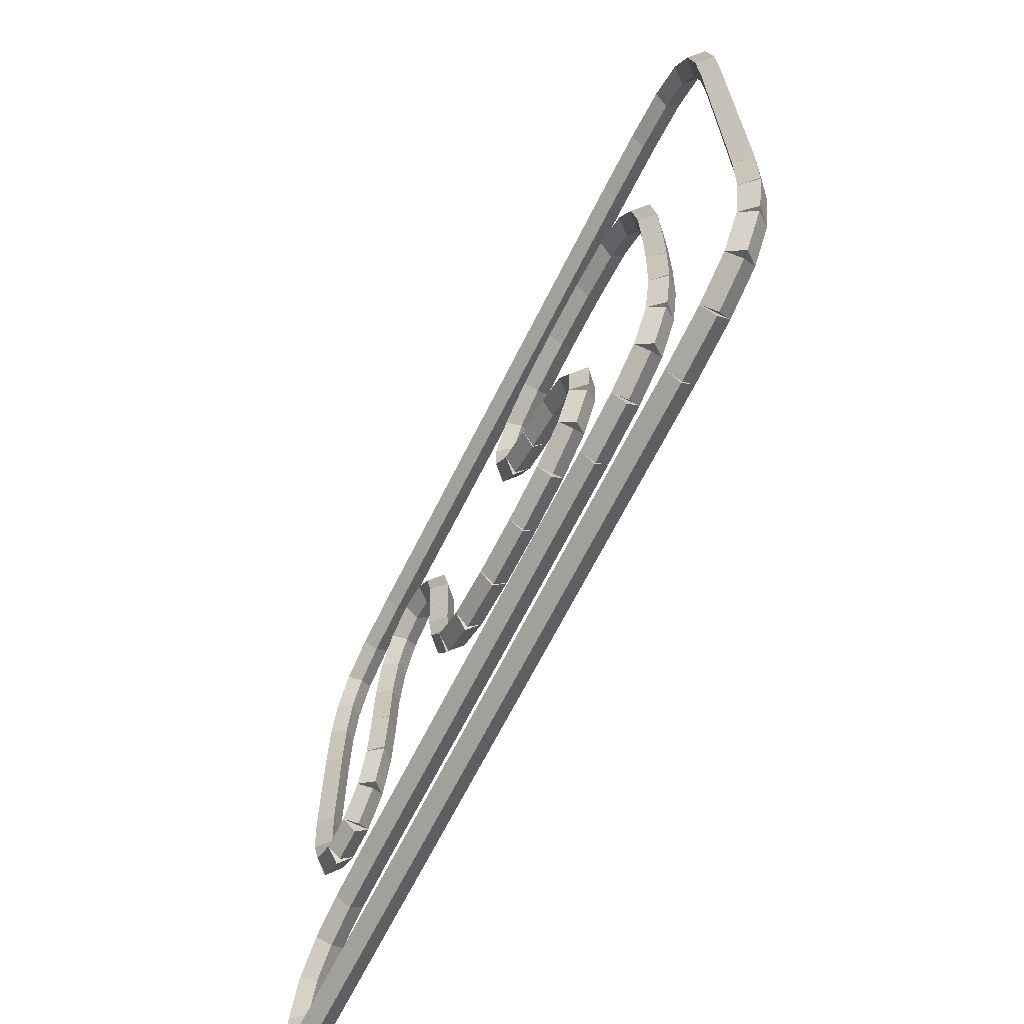
<metadata>
{"format":"obj","ext":"obj","renderer":"f3d","projection":"perspective","resolution":1024,"background":"white","views":[{"elev":-67.1,"azim":-116.6,"up":"+Z"}]}
</metadata>
<code>
g name
v 12.63 48.6 0.8148
v 12.43 48.4 0.7967
v 12.63 48.2 0.8148
v 12.83 48.4 0.8329
v 12.7 48.6 0
v 12.5 48.4 -0.01811
v 12.7 48.2 0
v 12.9 48.4 0.01811
f 1 2 3 4
f 6 2 1 5
f 5 1 4 8
f 6 5 8 7
f 8 4 3 7
f 7 3 2 6
g name
v 12.4 48.6 1.444
v 12.22 48.4 1.378
v 12.4 48.2 1.444
v 12.59 48.4 1.511
v 12.63 48.6 0.8148
v 12.44 48.4 0.7483
v 12.63 48.2 0.8148
v 12.81 48.4 0.8814
f 9 10 11 12
f 14 10 9 13
f 13 9 12 16
f 14 13 16 15
f 16 12 11 15
f 15 11 10 14
g name
v 11.93 48.6 1.815
v 11.81 48.4 1.658
v 11.93 48.2 1.815
v 12.06 48.4 1.972
v 12.4 48.6 1.444
v 12.28 48.4 1.287
v 12.4 48.2 1.444
v 12.53 48.4 1.602
f 17 18 19 20
f 22 18 17 21
f 21 17 20 24
f 22 21 24 23
f 24 20 19 23
f 23 19 18 22
g name
v 11.3 48.6 1.963
v 11.25 48.4 1.768
v 11.3 48.2 1.963
v 11.35 48.4 2.158
v 11.93 48.6 1.815
v 11.89 48.4 1.62
v 11.93 48.2 1.815
v 11.98 48.4 2.01
f 25 26 27 28
f 30 26 25 29
f 29 25 28 32
f 30 29 32 31
f 32 28 27 31
f 31 27 26 30
g name
v 10.55 48.6 2
v 10.54 48.4 1.8
v 10.55 48.2 2
v 10.56 48.4 2.2
v 11.3 48.6 1.963
v 11.29 48.4 1.763
v 11.3 48.2 1.963
v 11.31 48.4 2.163
f 33 34 35 36
f 38 34 33 37
f 37 33 36 40
f 38 37 40 39
f 40 36 35 39
f 39 35 34 38
g name
v 4.037 48.6 2.012
v 4.037 48.4 1.812
v 4.037 48.2 2.012
v 4.037 48.4 2.212
v 10.55 48.6 2
v 10.55 48.4 1.8
v 10.55 48.2 2
v 10.55 48.4 2.2
f 41 42 43 44
f 46 42 41 45
f 45 41 44 48
f 46 45 48 47
f 48 44 43 47
f 47 43 42 46
g name
v 3.185 48.6 2.084
v 3.168 48.4 1.885
v 3.185 48.2 2.084
v 3.202 48.4 2.284
v 4.037 48.6 2.012
v 4.02 48.4 1.813
v 4.037 48.2 2.012
v 4.054 48.4 2.211
f 49 50 51 52
f 54 50 49 53
f 53 49 52 56
f 54 53 56 55
f 56 52 51 55
f 55 51 50 54
g name
v 2.556 48.6 2.303
v 2.49 48.4 2.114
v 2.556 48.2 2.303
v 2.621 48.4 2.492
v 3.185 48.6 2.084
v 3.119 48.4 1.895
v 3.185 48.2 2.084
v 3.251 48.4 2.273
f 57 58 59 60
f 62 58 57 61
f 61 57 60 64
f 62 61 64 63
f 64 60 59 63
f 63 59 58 62
g name
v 2.185 48.6 2.756
v 2.03 48.4 2.63
v 2.185 48.2 2.756
v 2.34 48.4 2.883
v 2.556 48.6 2.303
v 2.401 48.4 2.177
v 2.556 48.2 2.303
v 2.71 48.4 2.43
f 65 66 67 68
f 70 66 65 69
f 69 65 68 72
f 70 69 72 71
f 72 68 67 71
f 71 67 66 70
g name
v 2.037 48.6 3.457
v 1.841 48.4 3.415
v 2.037 48.2 3.457
v 2.233 48.4 3.498
v 2.185 48.6 2.756
v 1.99 48.4 2.715
v 2.185 48.2 2.756
v 2.381 48.4 2.798
f 73 74 75 76
f 78 74 73 77
f 77 73 76 80
f 78 77 80 79
f 80 76 75 79
f 79 75 74 78
g name
v 2 48.6 4.344
v 1.8 48.4 4.336
v 2 48.2 4.344
v 2.2 48.4 4.352
v 2.037 48.6 3.457
v 1.837 48.4 3.448
v 2.037 48.2 3.457
v 2.237 48.4 3.465
f 81 82 83 84
f 86 82 81 85
f 85 81 84 88
f 86 85 88 87
f 88 84 83 87
f 87 83 82 86
g name
v 2.2 48.4 5.319
v 2 48.6 5.319
v 1.8 48.4 5.319
v 2 48.2 5.319
v 2.2 48.4 4.344
v 2 48.6 4.344
v 1.8 48.4 4.344
v 2 48.2 4.344
f 89 90 91 92
f 94 90 89 93
f 93 89 92 96
f 94 93 96 95
f 96 92 91 95
f 95 91 90 94
g name
v 2.026 48.6 6.282
v 1.826 48.4 6.287
v 2.026 48.2 6.282
v 2.226 48.4 6.276
v 2 48.6 5.319
v 1.8 48.4 5.324
v 2 48.2 5.319
v 2.2 48.4 5.313
f 97 98 99 100
f 102 98 97 101
f 101 97 100 104
f 102 101 104 103
f 104 100 99 103
f 103 99 98 102
g name
v 2.141 48.6 7.134
v 1.943 48.4 7.16
v 2.141 48.2 7.134
v 2.339 48.4 7.107
v 2.026 48.6 6.282
v 1.828 48.4 6.308
v 2.026 48.2 6.282
v 2.224 48.4 6.255
f 105 106 107 108
f 110 106 105 109
f 109 105 108 112
f 110 109 112 111
f 112 108 107 111
f 111 107 106 110
g name
v 2.444 48.6 7.763
v 2.264 48.4 7.85
v 2.444 48.2 7.763
v 2.625 48.4 7.676
v 2.141 48.6 7.134
v 1.961 48.4 7.221
v 2.141 48.2 7.134
v 2.321 48.4 7.047
f 113 114 115 116
f 118 114 113 117
f 117 113 116 120
f 118 117 120 119
f 120 116 115 119
f 119 115 114 118
g name
v 2.996 48.6 8.134
v 2.885 48.4 8.3
v 2.996 48.2 8.134
v 3.108 48.4 7.968
v 2.444 48.6 7.763
v 2.333 48.4 7.929
v 2.444 48.2 7.763
v 2.556 48.4 7.597
f 121 122 123 124
f 126 122 121 125
f 125 121 124 128
f 126 125 128 127
f 128 124 123 127
f 127 123 122 126
g name
v 3.781 48.6 8.282
v 3.744 48.4 8.478
v 3.781 48.2 8.282
v 3.819 48.4 8.085
v 2.996 48.6 8.134
v 2.959 48.4 8.33
v 2.996 48.2 8.134
v 3.033 48.4 7.937
f 129 130 131 132
f 134 130 129 133
f 133 129 132 136
f 134 133 136 135
f 136 132 131 135
f 135 131 130 134
g name
v 4.674 48.6 8.319
v 4.666 48.4 8.519
v 4.674 48.2 8.319
v 4.682 48.4 8.119
v 3.781 48.6 8.282
v 3.773 48.4 8.482
v 3.781 48.2 8.282
v 3.79 48.4 8.082
f 137 138 139 140
f 142 138 137 141
f 141 137 140 144
f 142 141 144 143
f 144 140 139 143
f 143 139 138 142
g name
v 5.515 48.6 8.245
v 5.532 48.4 8.444
v 5.515 48.2 8.245
v 5.497 48.4 8.046
v 4.674 48.6 8.319
v 4.692 48.4 8.518
v 4.674 48.2 8.319
v 4.657 48.4 8.12
f 145 146 147 148
f 150 146 145 149
f 149 145 148 152
f 150 149 152 151
f 152 148 147 151
f 151 147 146 150
g name
v 6.144 48.6 8.023
v 6.211 48.4 8.211
v 6.144 48.2 8.023
v 6.078 48.4 7.834
v 5.515 48.6 8.245
v 5.581 48.4 8.433
v 5.515 48.2 8.245
v 5.448 48.4 8.056
f 153 154 155 156
f 158 154 153 157
f 157 153 156 160
f 158 157 160 159
f 160 156 155 159
f 159 155 154 158
g name
v 6.478 48.6 7.578
v 6.638 48.4 7.698
v 6.478 48.2 7.578
v 6.318 48.4 7.458
v 6.144 48.6 8.023
v 6.304 48.4 8.143
v 6.144 48.2 8.023
v 5.984 48.4 7.902
f 161 162 163 164
f 166 162 161 165
f 165 161 164 168
f 166 165 168 167
f 168 164 163 167
f 167 163 162 166
g name
v 6.678 48.4 7.06
v 6.478 48.2 7.06
v 6.278 48.4 7.06
v 6.478 48.6 7.06
v 6.678 48.4 7.578
v 6.478 48.2 7.578
v 6.278 48.4 7.578
v 6.478 48.6 7.578
f 169 170 171 172
f 174 170 169 173
f 173 169 172 176
f 174 173 176 175
f 176 172 171 175
f 175 171 170 174
g name
v 6.156 48.6 6.615
v 6.317 48.4 6.498
v 6.156 48.2 6.615
v 5.994 48.4 6.732
v 6.478 48.6 7.06
v 6.64 48.4 6.942
v 6.478 48.2 7.06
v 6.316 48.4 7.177
f 177 178 179 180
f 182 178 177 181
f 181 177 180 184
f 182 181 184 183
f 184 180 179 183
f 183 179 178 182
g name
v 5.596 48.6 6.356
v 5.68 48.4 6.174
v 5.596 48.2 6.356
v 5.512 48.4 6.537
v 6.156 48.6 6.615
v 6.24 48.4 6.434
v 6.156 48.2 6.615
v 6.071 48.4 6.797
f 185 186 187 188
f 190 186 185 189
f 189 185 188 192
f 190 189 192 191
f 192 188 187 191
f 191 187 186 190
g name
v 4.959 48.6 6.134
v 5.025 48.4 5.945
v 4.959 48.2 6.134
v 4.893 48.4 6.322
v 5.596 48.6 6.356
v 5.662 48.4 6.167
v 5.596 48.2 6.356
v 5.53 48.4 6.545
f 193 194 195 196
f 198 194 193 197
f 197 193 196 200
f 198 197 200 199
f 200 196 195 199
f 199 195 194 198
g name
v 4.444 48.6 5.788
v 4.556 48.4 5.622
v 4.444 48.2 5.788
v 4.333 48.4 5.955
v 4.959 48.6 6.134
v 5.071 48.4 5.967
v 4.959 48.2 6.134
v 4.848 48.4 6.3
f 201 202 203 204
f 206 202 201 205
f 205 201 204 208
f 206 205 208 207
f 208 204 203 207
f 207 203 202 206
g name
v 4.178 48.6 5.272
v 4.356 48.4 5.18
v 4.178 48.2 5.272
v 4 48.4 5.363
v 4.444 48.6 5.788
v 4.622 48.4 5.697
v 4.444 48.2 5.788
v 4.267 48.4 5.88
f 209 210 211 212
f 214 210 209 213
f 213 209 212 216
f 214 213 216 215
f 216 212 211 215
f 215 211 210 214
g name
v 4.211 48.6 4.719
v 4.411 48.4 4.731
v 4.211 48.2 4.719
v 4.011 48.4 4.707
v 4.178 48.6 5.272
v 4.377 48.4 5.284
v 4.178 48.2 5.272
v 3.978 48.4 5.26
f 217 218 219 220
f 222 218 217 221
f 221 217 220 224
f 222 221 224 223
f 224 220 219 223
f 223 219 218 222
g name
v 4.556 48.6 4.303
v 4.71 48.4 4.431
v 4.556 48.2 4.303
v 4.402 48.4 4.176
v 4.211 48.6 4.719
v 4.365 48.4 4.847
v 4.211 48.2 4.719
v 4.057 48.4 4.592
f 225 226 227 228
f 230 226 225 229
f 229 225 228 232
f 230 229 232 231
f 232 228 227 231
f 231 227 226 230
g name
v 5.185 48.6 4.084
v 5.251 48.4 4.273
v 5.185 48.2 4.084
v 5.119 48.4 3.895
v 4.556 48.6 4.303
v 4.621 48.4 4.492
v 4.556 48.2 4.303
v 4.49 48.4 4.114
f 233 234 235 236
f 238 234 233 237
f 237 233 236 240
f 238 237 240 239
f 240 236 235 239
f 239 235 234 238
g name
v 6.026 48.6 4.012
v 6.043 48.4 4.211
v 6.026 48.2 4.012
v 6.009 48.4 3.813
v 5.185 48.6 4.084
v 5.202 48.4 4.284
v 5.185 48.2 4.084
v 5.168 48.4 3.885
f 241 242 243 244
f 246 242 241 245
f 245 241 244 248
f 246 245 248 247
f 248 244 243 247
f 247 243 242 246
g name
v 6.919 48.6 4.037
v 6.913 48.4 4.237
v 6.919 48.2 4.037
v 6.924 48.4 3.837
v 6.026 48.6 4.012
v 6.02 48.4 4.212
v 6.026 48.2 4.012
v 6.032 48.4 3.812
f 249 250 251 252
f 254 250 249 253
f 253 249 252 256
f 254 253 256 255
f 256 252 251 255
f 255 251 250 254
g name
v 7.704 48.6 4.185
v 7.667 48.4 4.382
v 7.704 48.2 4.185
v 7.741 48.4 3.989
v 6.919 48.6 4.037
v 6.881 48.4 4.234
v 6.919 48.2 4.037
v 6.956 48.4 3.841
f 257 258 259 260
f 262 258 257 261
f 261 257 260 264
f 262 261 264 263
f 264 260 259 263
f 263 259 258 262
g name
v 8.256 48.6 4.53
v 8.149 48.4 4.7
v 8.256 48.2 4.53
v 8.362 48.4 4.361
v 7.704 48.6 4.185
v 7.598 48.4 4.355
v 7.704 48.2 4.185
v 7.81 48.4 4.016
f 265 266 267 268
f 270 266 265 269
f 269 265 268 272
f 270 269 272 271
f 272 268 267 271
f 271 267 266 270
g name
v 8.559 48.6 5.047
v 8.387 48.4 5.149
v 8.559 48.2 5.047
v 8.732 48.4 4.946
v 8.256 48.6 4.53
v 8.083 48.4 4.632
v 8.256 48.2 4.53
v 8.428 48.4 4.429
f 273 274 275 276
f 278 274 273 277
f 277 273 276 280
f 278 277 280 279
f 280 276 275 279
f 279 275 274 278
g name
v 8.674 48.6 5.674
v 8.477 48.4 5.71
v 8.674 48.2 5.674
v 8.871 48.4 5.638
v 8.559 48.6 5.047
v 8.363 48.4 5.083
v 8.559 48.2 5.047
v 8.756 48.4 5.011
f 281 282 283 284
f 286 282 281 285
f 285 281 284 288
f 286 285 288 287
f 288 284 283 287
f 287 283 282 286
g name
v 8.7 48.6 6.312
v 8.5 48.4 6.32
v 8.7 48.2 6.312
v 8.9 48.4 6.304
v 8.674 48.6 5.674
v 8.474 48.4 5.682
v 8.674 48.2 5.674
v 8.874 48.4 5.666
f 289 290 291 292
f 294 290 289 293
f 293 289 292 296
f 294 293 296 295
f 296 292 291 295
f 295 291 290 294
g name
v 8.737 48.6 6.975
v 8.537 48.4 6.986
v 8.737 48.2 6.975
v 8.937 48.4 6.964
v 8.7 48.6 6.312
v 8.5 48.4 6.323
v 8.7 48.2 6.312
v 8.9 48.4 6.301
f 297 298 299 300
f 302 298 297 301
f 301 297 300 304
f 302 301 304 303
f 304 300 299 303
f 303 299 298 302
g name
v 8.885 48.6 7.566
v 8.691 48.4 7.615
v 8.885 48.2 7.566
v 9.079 48.4 7.518
v 8.737 48.6 6.975
v 8.543 48.4 7.024
v 8.737 48.2 6.975
v 8.931 48.4 6.927
f 305 306 307 308
f 310 306 305 309
f 309 305 308 312
f 310 309 312 311
f 312 308 307 311
f 311 307 306 310
g name
v 9.219 48.6 8.011
v 9.059 48.4 8.131
v 9.219 48.2 8.011
v 9.379 48.4 7.891
v 8.885 48.6 7.566
v 8.725 48.4 7.686
v 8.885 48.2 7.566
v 9.045 48.4 7.446
f 313 314 315 316
f 318 314 313 317
f 317 313 316 320
f 318 317 320 319
f 320 316 315 319
f 319 315 314 318
g name
v 9.7 48.6 8.16
v 9.641 48.4 8.351
v 9.7 48.2 8.16
v 9.759 48.4 7.969
v 9.219 48.6 8.011
v 9.159 48.4 8.202
v 9.219 48.2 8.011
v 9.278 48.4 7.82
f 321 322 323 324
f 326 322 321 325
f 325 321 324 328
f 326 325 328 327
f 328 324 323 327
f 327 323 322 326
g name
v 10.18 48.6 8.016
v 10.24 48.4 8.207
v 10.18 48.2 8.016
v 10.12 48.4 7.824
v 9.7 48.6 8.16
v 9.758 48.4 8.352
v 9.7 48.2 8.16
v 9.642 48.4 7.969
f 329 330 331 332
f 334 330 329 333
f 333 329 332 336
f 334 333 336 335
f 336 332 331 335
f 335 331 330 334
g name
v 10.51 48.6 7.563
v 10.68 48.4 7.681
v 10.51 48.2 7.563
v 10.35 48.4 7.444
v 10.18 48.6 8.016
v 10.34 48.4 8.134
v 10.18 48.2 8.016
v 10.02 48.4 7.897
f 337 338 339 340
f 342 338 337 341
f 341 337 340 344
f 342 341 344 343
f 344 340 339 343
f 343 339 338 342
g name
v 10.66 48.6 6.862
v 10.86 48.4 6.903
v 10.66 48.2 6.862
v 10.47 48.4 6.821
v 10.51 48.6 7.563
v 10.71 48.4 7.604
v 10.51 48.2 7.563
v 10.32 48.4 7.521
f 345 346 347 348
f 350 346 345 349
f 349 345 348 352
f 350 349 352 351
f 352 348 347 351
f 351 347 346 350
g name
v 10.7 48.6 6.012
v 10.9 48.4 6.021
v 10.7 48.2 6.012
v 10.5 48.4 6.003
v 10.66 48.6 6.862
v 10.86 48.4 6.871
v 10.66 48.2 6.862
v 10.46 48.4 6.853
f 353 354 355 356
f 358 354 353 357
f 357 353 356 360
f 358 357 360 359
f 360 356 355 359
f 359 355 354 358
g name
v 10.77 48.6 5.185
v 10.97 48.4 5.203
v 10.77 48.2 5.185
v 10.57 48.4 5.167
v 10.7 48.6 6.012
v 10.9 48.4 6.03
v 10.7 48.2 6.012
v 10.5 48.4 5.994
f 361 362 363 364
f 366 362 361 365
f 365 361 364 368
f 366 365 368 367
f 368 364 363 367
f 367 363 362 366
g name
v 11 48.6 4.556
v 11.18 48.4 4.622
v 11 48.2 4.556
v 10.81 48.4 4.489
v 10.77 48.6 5.185
v 10.96 48.4 5.252
v 10.77 48.2 5.185
v 10.59 48.4 5.119
f 369 370 371 372
f 374 370 369 373
f 373 369 372 376
f 374 373 376 375
f 376 372 371 375
f 375 371 370 374
g name
v 11.44 48.6 4.222
v 11.56 48.4 4.382
v 11.44 48.2 4.222
v 11.32 48.4 4.062
v 11 48.6 4.556
v 11.12 48.4 4.716
v 11 48.2 4.556
v 10.88 48.4 4.396
f 377 378 379 380
f 382 378 377 381
f 381 377 380 384
f 382 381 384 383
f 384 380 379 383
f 383 379 378 382
g name
v 11.96 48.6 4.222
v 11.96 48.4 4.422
v 11.96 48.2 4.222
v 11.96 48.4 4.022
v 11.44 48.6 4.222
v 11.44 48.4 4.422
v 11.44 48.2 4.222
v 11.44 48.4 4.022
f 385 386 387 388
f 390 386 385 389
f 389 385 388 392
f 390 389 392 391
f 392 388 387 391
f 391 387 386 390
g name
v 12.4 48.6 4.556
v 12.28 48.4 4.716
v 12.4 48.2 4.556
v 12.52 48.4 4.396
v 11.96 48.6 4.222
v 11.84 48.4 4.382
v 11.96 48.2 4.222
v 12.08 48.4 4.062
f 393 394 395 396
f 398 394 393 397
f 397 393 396 400
f 398 397 400 399
f 400 396 395 399
f 399 395 394 398
g name
v 12.63 48.6 5.185
v 12.44 48.4 5.252
v 12.63 48.2 5.185
v 12.81 48.4 5.119
v 12.4 48.6 4.556
v 12.22 48.4 4.622
v 12.4 48.2 4.556
v 12.59 48.4 4.489
f 401 402 403 404
f 406 402 401 405
f 405 401 404 408
f 406 405 408 407
f 408 404 403 407
f 407 403 402 406
g name
v 12.7 48.6 6.037
v 12.5 48.4 6.054
v 12.7 48.2 6.037
v 12.9 48.4 6.02
v 12.63 48.6 5.185
v 12.43 48.4 5.203
v 12.63 48.2 5.185
v 12.83 48.4 5.168
f 409 410 411 412
f 414 410 409 413
f 413 409 412 416
f 414 413 416 415
f 416 412 411 415
f 415 411 410 414
g name
v 12.9 48.4 7.975
v 12.7 48.6 7.975
v 12.5 48.4 7.975
v 12.7 48.2 7.975
v 12.9 48.4 6.037
v 12.7 48.6 6.037
v 12.5 48.4 6.037
v 12.7 48.2 6.037
f 417 418 419 420
f 422 418 417 421
f 421 417 420 424
f 422 421 424 423
f 424 420 419 423
f 423 419 418 422
g name
v 12.66 48.6 8.862
v 12.46 48.4 8.854
v 12.66 48.2 8.862
v 12.86 48.4 8.87
v 12.7 48.6 7.975
v 12.5 48.4 7.966
v 12.7 48.2 7.975
v 12.9 48.4 7.983
f 425 426 427 428
f 430 426 425 429
f 429 425 428 432
f 430 429 432 431
f 432 428 427 431
f 431 427 426 430
g name
v 12.51 48.6 9.563
v 12.32 48.4 9.521
v 12.51 48.2 9.563
v 12.71 48.4 9.604
v 12.66 48.6 8.862
v 12.47 48.4 8.821
v 12.66 48.2 8.862
v 12.86 48.4 8.903
f 433 434 435 436
f 438 434 433 437
f 437 433 436 440
f 438 437 440 439
f 440 436 435 439
f 439 435 434 438
g name
v 12.14 48.6 10.02
v 11.99 48.4 9.889
v 12.14 48.2 10.02
v 12.3 48.4 10.14
v 12.51 48.6 9.563
v 12.36 48.4 9.436
v 12.51 48.2 9.563
v 12.67 48.4 9.689
f 441 442 443 444
f 446 442 441 445
f 445 441 444 448
f 446 445 448 447
f 448 444 443 447
f 447 443 442 446
g name
v 11.51 48.6 10.23
v 11.45 48.4 10.05
v 11.51 48.2 10.23
v 11.58 48.4 10.42
v 12.14 48.6 10.02
v 12.08 48.4 9.827
v 12.14 48.2 10.02
v 12.21 48.4 10.2
f 449 450 451 452
f 454 450 449 453
f 453 449 452 456
f 454 453 456 455
f 456 452 451 455
f 455 451 450 454
g name
v 10.66 48.6 10.31
v 10.65 48.4 10.11
v 10.66 48.2 10.31
v 10.68 48.4 10.51
v 11.51 48.6 10.23
v 11.5 48.4 10.04
v 11.51 48.2 10.23
v 11.53 48.4 10.43
f 457 458 459 460
f 462 458 457 461
f 461 457 460 464
f 462 461 464 463
f 464 460 459 463
f 463 459 458 462
g name
v 2.711 48.6 10.32
v 2.711 48.4 10.12
v 2.711 48.2 10.32
v 2.711 48.4 10.52
v 10.66 48.6 10.31
v 10.66 48.4 10.11
v 10.66 48.2 10.31
v 10.66 48.4 10.51
f 465 466 467 468
f 470 466 465 469
f 469 465 468 472
f 470 469 472 471
f 472 468 467 471
f 471 467 466 470
g name
v 1.781 48.6 10.28
v 1.789 48.4 10.08
v 1.781 48.2 10.28
v 1.774 48.4 10.48
v 2.711 48.6 10.32
v 2.719 48.4 10.12
v 2.711 48.2 10.32
v 2.703 48.4 10.52
f 473 474 475 476
f 478 474 473 477
f 477 473 476 480
f 478 477 480 479
f 480 476 475 479
f 479 475 474 478
g name
v 0.9963 48.6 10.13
v 1.033 48.4 9.937
v 0.9963 48.2 10.13
v 0.9592 48.4 10.33
v 1.781 48.6 10.28
v 1.819 48.4 10.09
v 1.781 48.2 10.28
v 1.744 48.4 10.48
f 481 482 483 484
f 486 482 481 485
f 485 481 484 488
f 486 485 488 487
f 488 484 483 487
f 487 483 482 486
g name
v 0.4444 48.6 9.763
v 0.5559 48.4 9.597
v 0.4444 48.2 9.763
v 0.333 48.4 9.929
v 0.9963 48.6 10.13
v 1.108 48.4 9.968
v 0.9963 48.2 10.13
v 0.8848 48.4 10.3
f 489 490 491 492
f 494 490 489 493
f 493 489 492 496
f 494 493 496 495
f 496 492 491 495
f 495 491 490 494
g name
v 0.1407 48.6 9.134
v 0.3209 48.4 9.047
v 0.1407 48.2 9.134
v -0.0394 48.4 9.221
v 0.4444 48.6 9.763
v 0.6246 48.4 9.676
v 0.4444 48.2 9.763
v 0.2643 48.4 9.85
f 497 498 499 500
f 502 498 497 501
f 501 497 500 504
f 502 501 504 503
f 504 500 499 503
f 503 499 498 502
g name
v 0.02593 48.6 8.282
v 0.2241 48.4 8.255
v 0.02593 48.2 8.282
v -0.1723 48.4 8.308
v 0.1407 48.6 9.134
v 0.3389 48.4 9.107
v 0.1407 48.2 9.134
v -0.05747 48.4 9.16
f 505 506 507 508
f 510 506 505 509
f 509 505 508 512
f 510 509 512 511
f 512 508 507 511
f 511 507 506 510
g name
v 0 48.6 7.319
v 0.1999 48.4 7.313
v -1.863e-09 48.2 7.319
v -0.1999 48.4 7.324
v 0.02593 48.6 8.282
v 0.2259 48.4 8.276
v 0.02593 48.2 8.282
v -0.174 48.4 8.287
f 513 514 515 516
f 518 514 513 517
f 517 513 516 520
f 518 517 520 519
f 520 516 515 519
f 519 515 514 518
g name
v 0 48.6 2.344
v 0.2 48.4 2.344
v -4.136e-14 48.2 2.344
v -0.2 48.4 2.344
v 5.757e-17 48.6 7.319
v 0.2 48.4 7.319
v -4.131e-14 48.2 7.319
v -0.2 48.4 7.319
f 521 522 523 524
f 526 522 521 525
f 525 521 524 528
f 526 525 528 527
f 528 524 523 527
f 527 523 522 526
g name
v 0.03704 48.6 1.457
v 0.2369 48.4 1.465
v 0.03704 48.2 1.457
v -0.1628 48.4 1.448
v 0 48.6 2.344
v 0.1998 48.4 2.352
v 3.725e-09 48.2 2.344
v -0.1998 48.4 2.336
f 529 530 531 532
f 534 530 529 533
f 533 529 532 536
f 534 533 536 535
f 536 532 531 535
f 535 531 530 534
g name
v 0.1852 48.6 0.7563
v 0.3809 48.4 0.7977
v 0.1852 48.2 0.7563
v -0.01049 48.4 0.7149
v 0.03704 48.6 1.457
v 0.2327 48.4 1.498
v 0.03704 48.2 1.457
v -0.1586 48.4 1.415
f 537 538 539 540
f 542 538 537 541
f 541 537 540 544
f 542 541 544 543
f 544 540 539 543
f 543 539 538 542
g name
v 0.5556 48.6 0.3033
v 0.7104 48.4 0.4298
v 0.5556 48.2 0.3033
v 0.4007 48.4 0.1767
v 0.1852 48.6 0.7563
v 0.34 48.4 0.8829
v 0.1852 48.2 0.7563
v 0.03035 48.4 0.6297
f 545 546 547 548
f 550 546 545 549
f 549 545 548 552
f 550 549 552 551
f 552 548 547 551
f 551 547 546 550
g name
v 1.185 48.6 0.08427
v 1.251 48.4 0.2732
v 1.185 48.2 0.08427
v 1.119 48.4 -0.1046
v 0.5556 48.6 0.3033
v 0.6213 48.4 0.4922
v 0.5556 48.2 0.3033
v 0.4899 48.4 0.1144
f 553 554 555 556
f 558 554 553 557
f 557 553 556 560
f 558 557 560 559
f 560 556 555 559
f 559 555 554 558
g name
v 2.037 48.6 0.01181
v 2.054 48.4 0.2111
v 2.037 48.2 0.01181
v 2.02 48.4 -0.1875
v 1.185 48.6 0.08427
v 1.202 48.4 0.2835
v 1.185 48.2 0.08427
v 1.168 48.4 -0.115
f 561 562 563 564
f 566 562 561 565
f 565 561 564 568
f 566 565 568 567
f 568 564 563 567
f 567 563 562 566
g name
v 12.7 48.6 0
v 12.7 48.4 0.2
v 12.7 48.2 -9.313e-10
v 12.7 48.4 -0.2
v 2.037 48.6 0.01181
v 2.037 48.4 0.2118
v 2.037 48.2 0.01181
v 2.037 48.4 -0.1882
f 569 570 571 572
f 574 570 569 573
f 573 569 572 576
f 574 573 576 575
f 576 572 571 575
f 575 571 570 574

</code>
